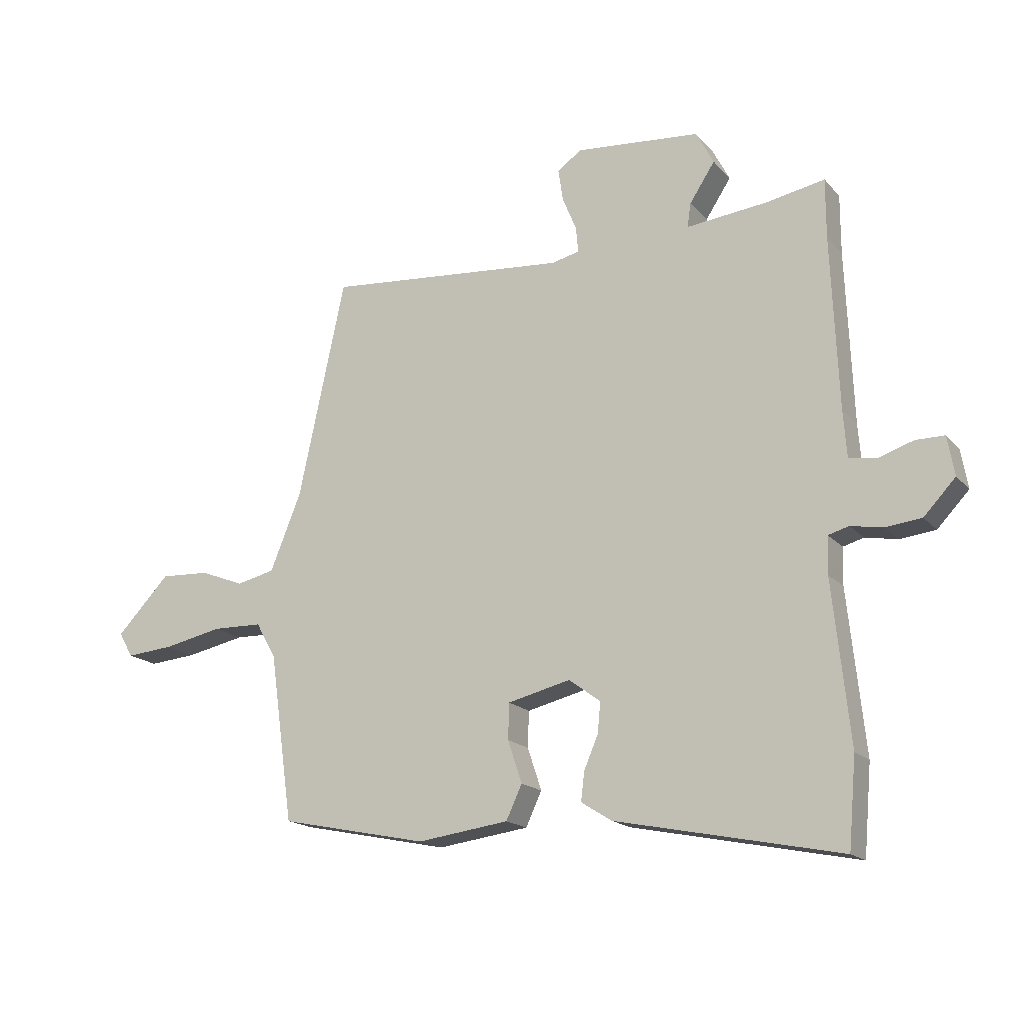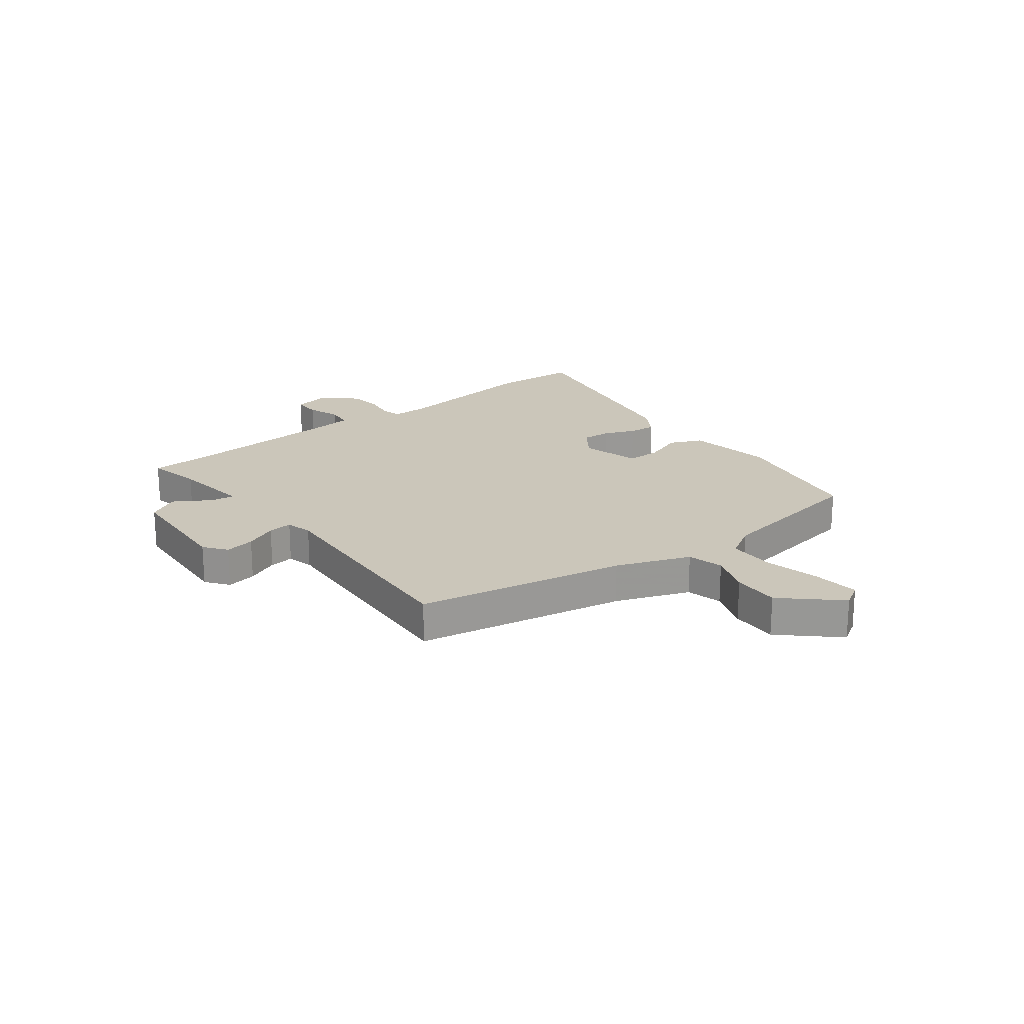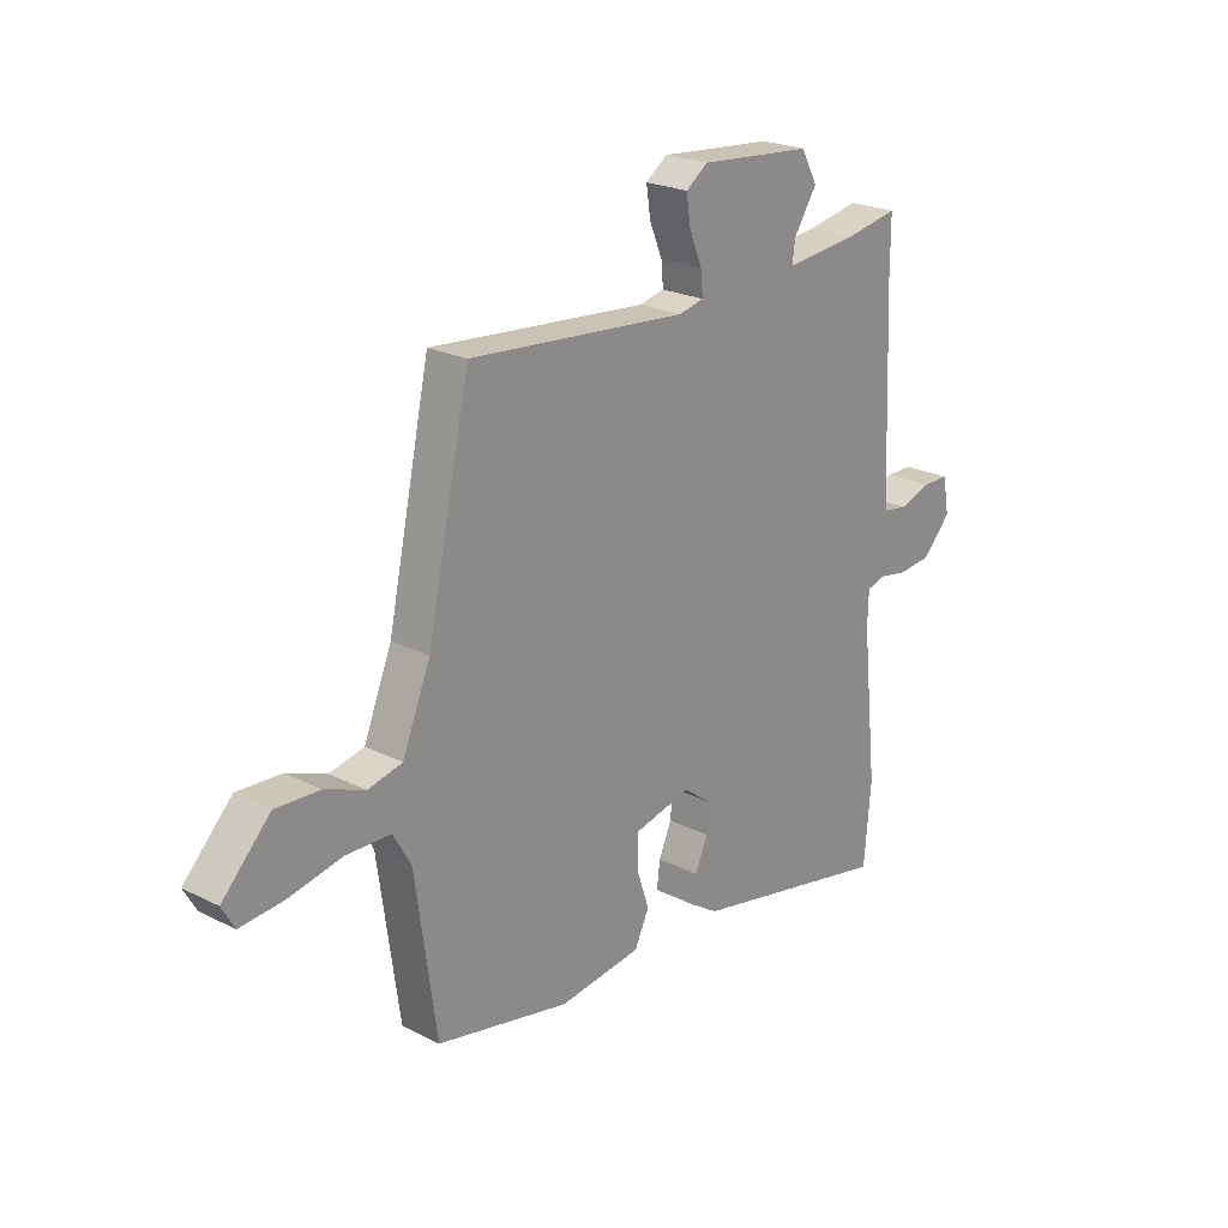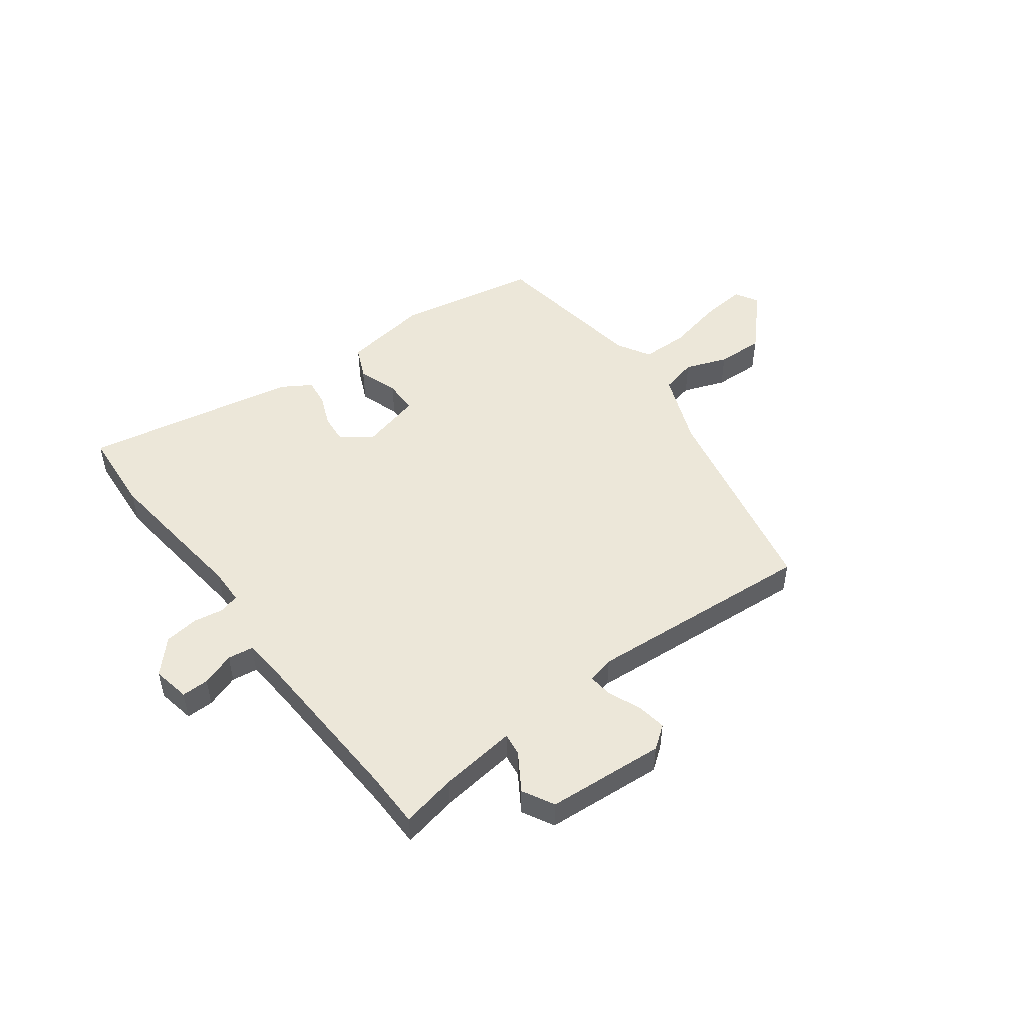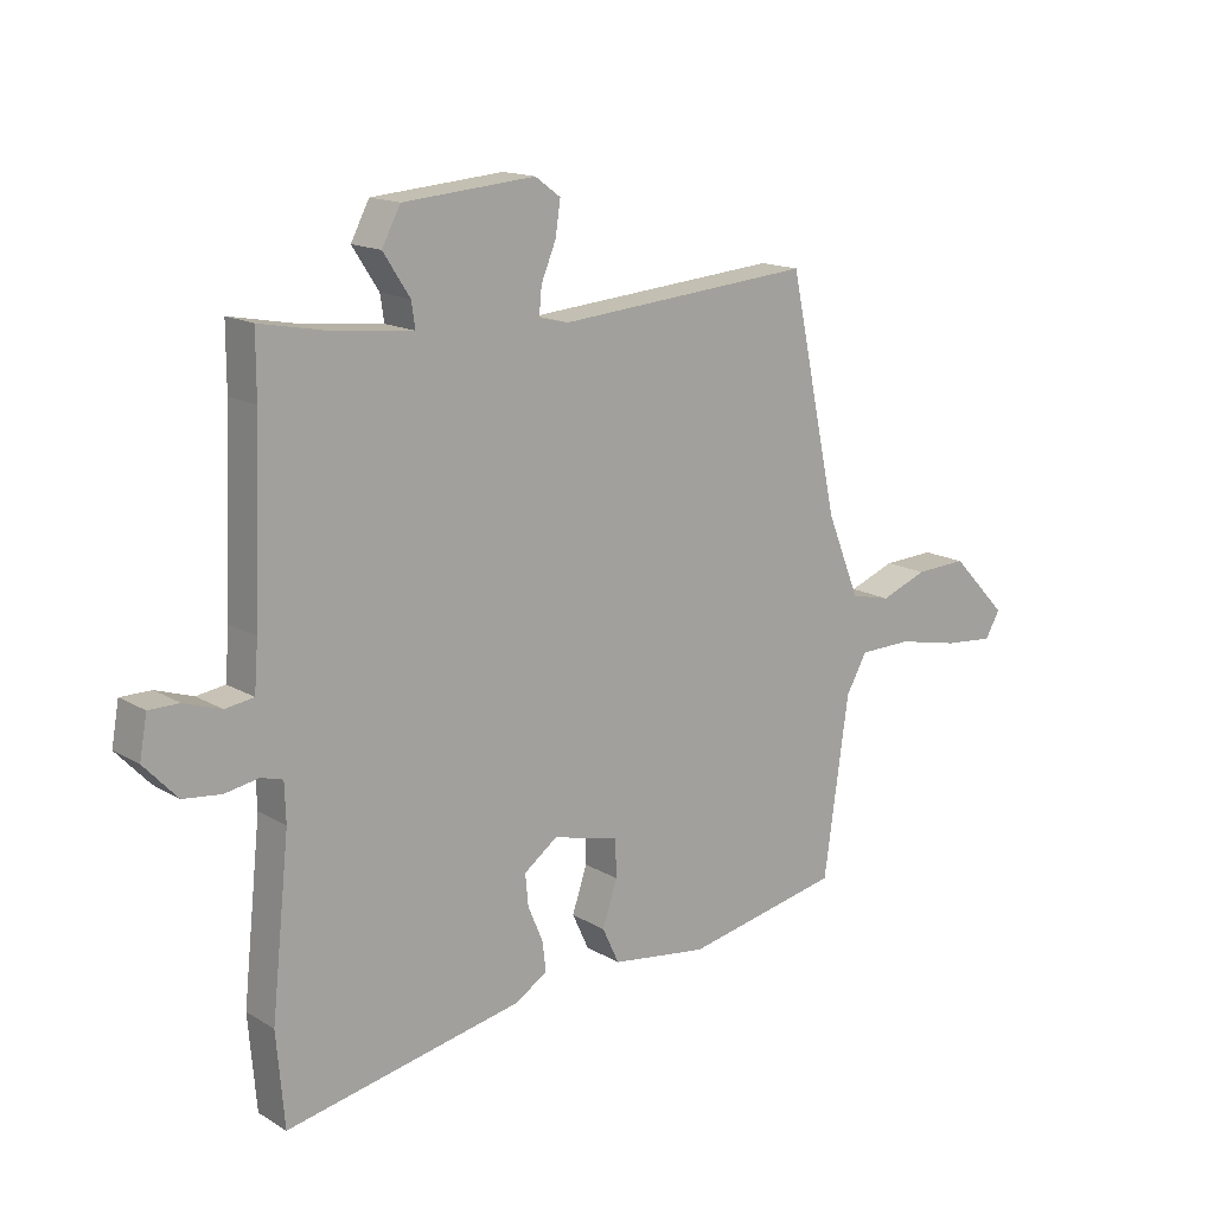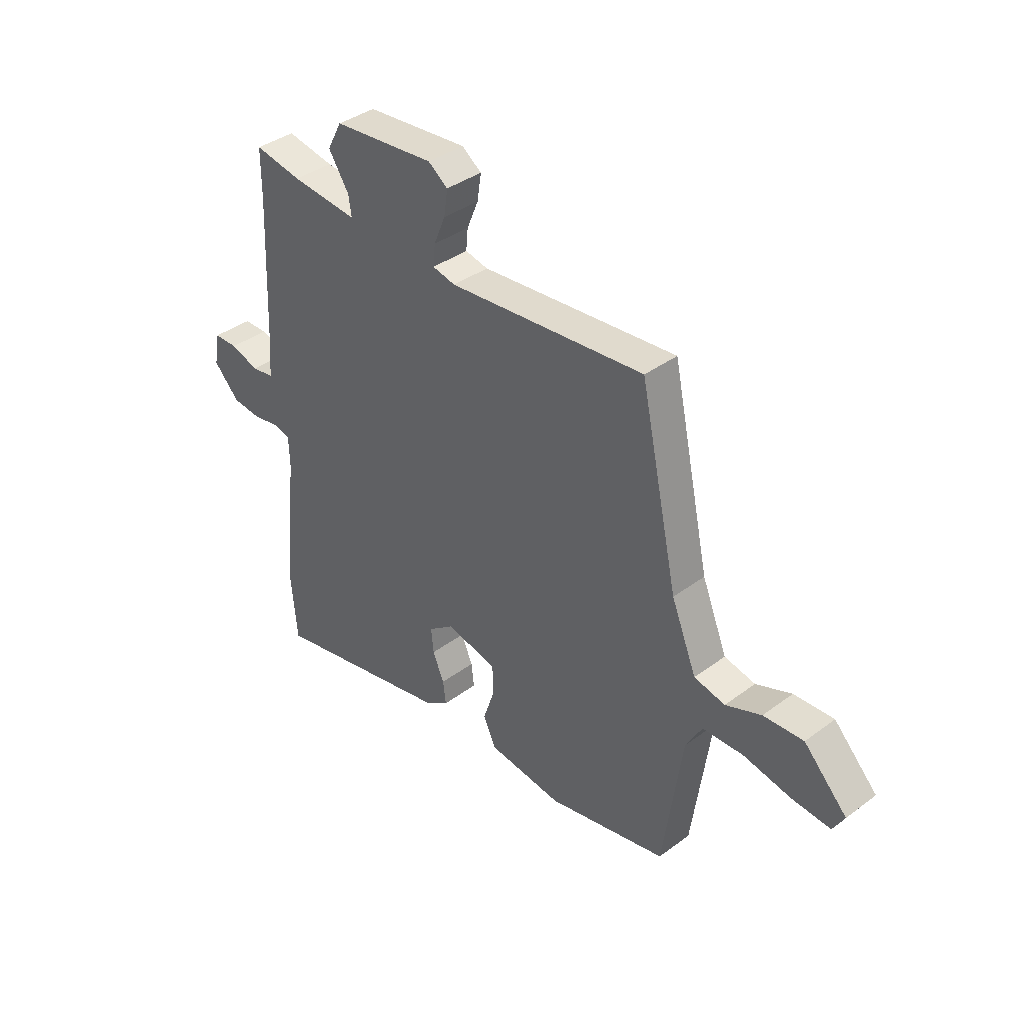
<metadata>
{"format":"obj","ext":"obj","renderer":"f3d","projection":"perspective","resolution":1024,"background":"white","views":[{"elev":-17.1,"azim":-152.8,"up":"+Z"},{"elev":21.1,"azim":51.1,"up":"+Y"},{"elev":22.7,"azim":130.9,"up":"+Z"},{"elev":49.9,"azim":-37.4,"up":"+Y"},{"elev":15.3,"azim":-38.9,"up":"+Z"},{"elev":37.9,"azim":46.6,"up":"+Z"}]}
</metadata>
<code>
v -0.5 0.07 0.409
v -0.5 0.07 0.51
v -0.401 0.07 0.491
v -0.262 0.07 0.476
v -0.268 0.07 0.517
v -0.311 0.07 0.583
v -0.281 0.07 0.64
v -0.068 0.07 0.658
v -0.027 0.07 0.628
v -0.035 0.07 0.574
v -0.059 0.07 0.516
v -0.063 0.07 0.472
v -0.015 0.07 0.461
v 0.397 0.07 0.496
v 0.477 0.07 0.123
v 0.53 0.07 -0.008
v 0.595 0.07 -0.023
v 0.67 0.07 0.006
v 0.754 0.07 0.01
v 0.845 0.07 -0.085
v 0.821 0.07 -0.127
v 0.74 0.07 -0.12
v 0.639 0.07 -0.099
v 0.554 0.07 -0.101
v 0.52 0.07 -0.161
v 0.48 0.07 -0.447
v 0.228 0.07 -0.499
v 0.072 0.07 -0.478
v 0.045 0.07 -0.42
v 0.069 0.07 -0.348
v 0.067 0.07 -0.287
v -0.04 0.07 -0.261
v -0.094 0.07 -0.301
v -0.089 0.07 -0.353
v -0.065 0.07 -0.409
v -0.059 0.07 -0.458
v -0.111 0.07 -0.491
v -0.494 0.07 -0.569
v -0.507 0.07 -0.419
v -0.478 0.07 -0.144
v -0.48 0.07 -0.081
v -0.515 0.07 -0.071
v -0.57 0.07 -0.081
v -0.631 0.07 -0.074
v -0.685 0.07 -0.017
v -0.673 0.07 0.05
v -0.624 0.07 0.05
v -0.564 0.07 0.03
v -0.518 0.07 0.037
v -0.512 0.07 0.116
v -0.5 0 0.409
v -0.5 0 0.51
v -0.401 0 0.491
v -0.262 0 0.476
v -0.268 0 0.517
v -0.311 0 0.583
v -0.281 0 0.64
v -0.068 0 0.658
v -0.027 0 0.628
v -0.035 0 0.574
v -0.059 0 0.516
v -0.063 0 0.472
v -0.015 0 0.461
v 0.397 0 0.496
v 0.477 0 0.123
v 0.53 0 -0.008
v 0.595 0 -0.023
v 0.67 0 0.006
v 0.754 0 0.01
v 0.845 0 -0.085
v 0.821 0 -0.127
v 0.74 0 -0.12
v 0.639 0 -0.099
v 0.554 0 -0.101
v 0.52 0 -0.161
v 0.48 0 -0.447
v 0.228 0 -0.499
v 0.072 0 -0.478
v 0.045 0 -0.42
v 0.069 0 -0.348
v 0.067 0 -0.287
v -0.04 0 -0.261
v -0.094 0 -0.301
v -0.089 0 -0.353
v -0.065 0 -0.409
v -0.059 0 -0.458
v -0.111 0 -0.491
v -0.494 0 -0.569
v -0.507 0 -0.419
v -0.478 0 -0.144
v -0.48 0 -0.081
v -0.515 0 -0.071
v -0.57 0 -0.081
v -0.631 0 -0.074
v -0.685 0 -0.017
v -0.673 0 0.05
v -0.624 0 0.05
v -0.564 0 0.03
v -0.518 0 0.037
v -0.512 0 0.116
f 45 46 47 48
f 45 48 49
f 42 43 44 45
f 41 42 45 49
f 37 38 39 40
f 37 40 41
f 34 35 36 37
f 33 34 37 41
f 32 33 41 49
f 27 28 29 30
f 25 26 27 30
f 24 25 30 31
f 20 21 22 23
f 20 23 24
f 17 18 19 20
f 16 17 20 24
f 15 16 24 31
f 13 14 15 31
f 8 9 10 11
f 8 11 12
f 5 6 7 8
f 4 5 8 12
f 1 2 3
f 50 1 3 4
f 31 32 49 50
f 13 31 50
f 4 12 13 50
f 98 97 96 95
f 99 98 95
f 95 94 93 92
f 99 95 92 91
f 90 89 88 87
f 91 90 87
f 87 86 85 84
f 91 87 84 83
f 99 91 83 82
f 80 79 78 77
f 80 77 76 75
f 81 80 75 74
f 73 72 71 70
f 74 73 70
f 70 69 68 67
f 74 70 67 66
f 81 74 66 65
f 81 65 64 63
f 61 60 59 58
f 62 61 58
f 58 57 56 55
f 62 58 55 54
f 53 52 51
f 54 53 51 100
f 100 99 82 81
f 100 81 63
f 100 63 62 54
f 1 51 52 2
f 2 52 53 3
f 3 53 54 4
f 4 54 55 5
f 5 55 56 6
f 6 56 57 7
f 7 57 58 8
f 8 58 59 9
f 9 59 60 10
f 10 60 61 11
f 11 61 62 12
f 12 62 63 13
f 13 63 64 14
f 14 64 65 15
f 15 65 66 16
f 16 66 67 17
f 17 67 68 18
f 18 68 69 19
f 19 69 70 20
f 20 70 71 21
f 21 71 72 22
f 22 72 73 23
f 23 73 74 24
f 24 74 75 25
f 25 75 76 26
f 26 76 77 27
f 27 77 78 28
f 28 78 79 29
f 29 79 80 30
f 30 80 81 31
f 31 81 82 32
f 32 82 83 33
f 33 83 84 34
f 34 84 85 35
f 35 85 86 36
f 36 86 87 37
f 37 87 88 38
f 38 88 89 39
f 39 89 90 40
f 40 90 91 41
f 41 91 92 42
f 42 92 93 43
f 43 93 94 44
f 44 94 95 45
f 45 95 96 46
f 46 96 97 47
f 47 97 98 48
f 48 98 99 49
f 49 99 100 50
f 50 100 51 1

</code>
